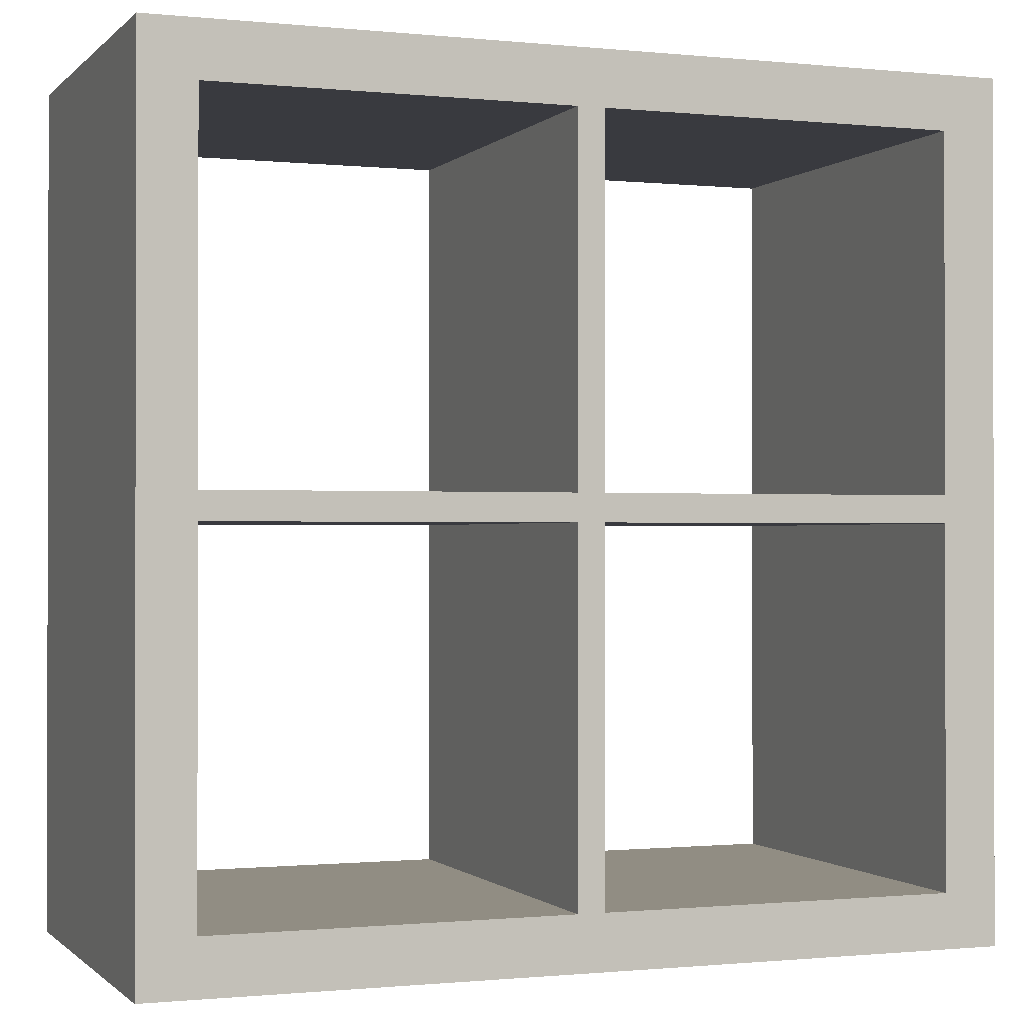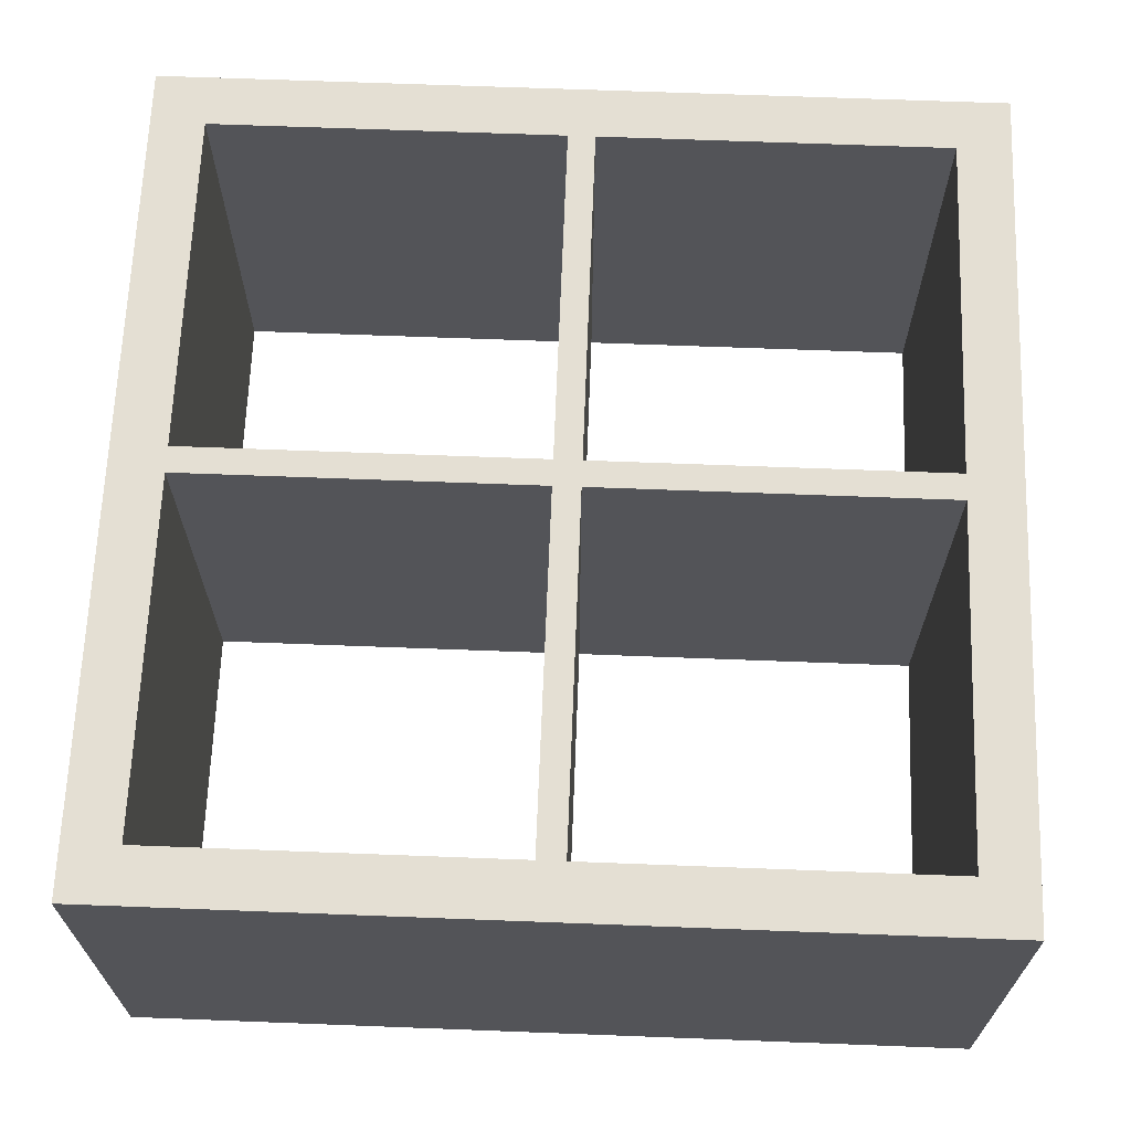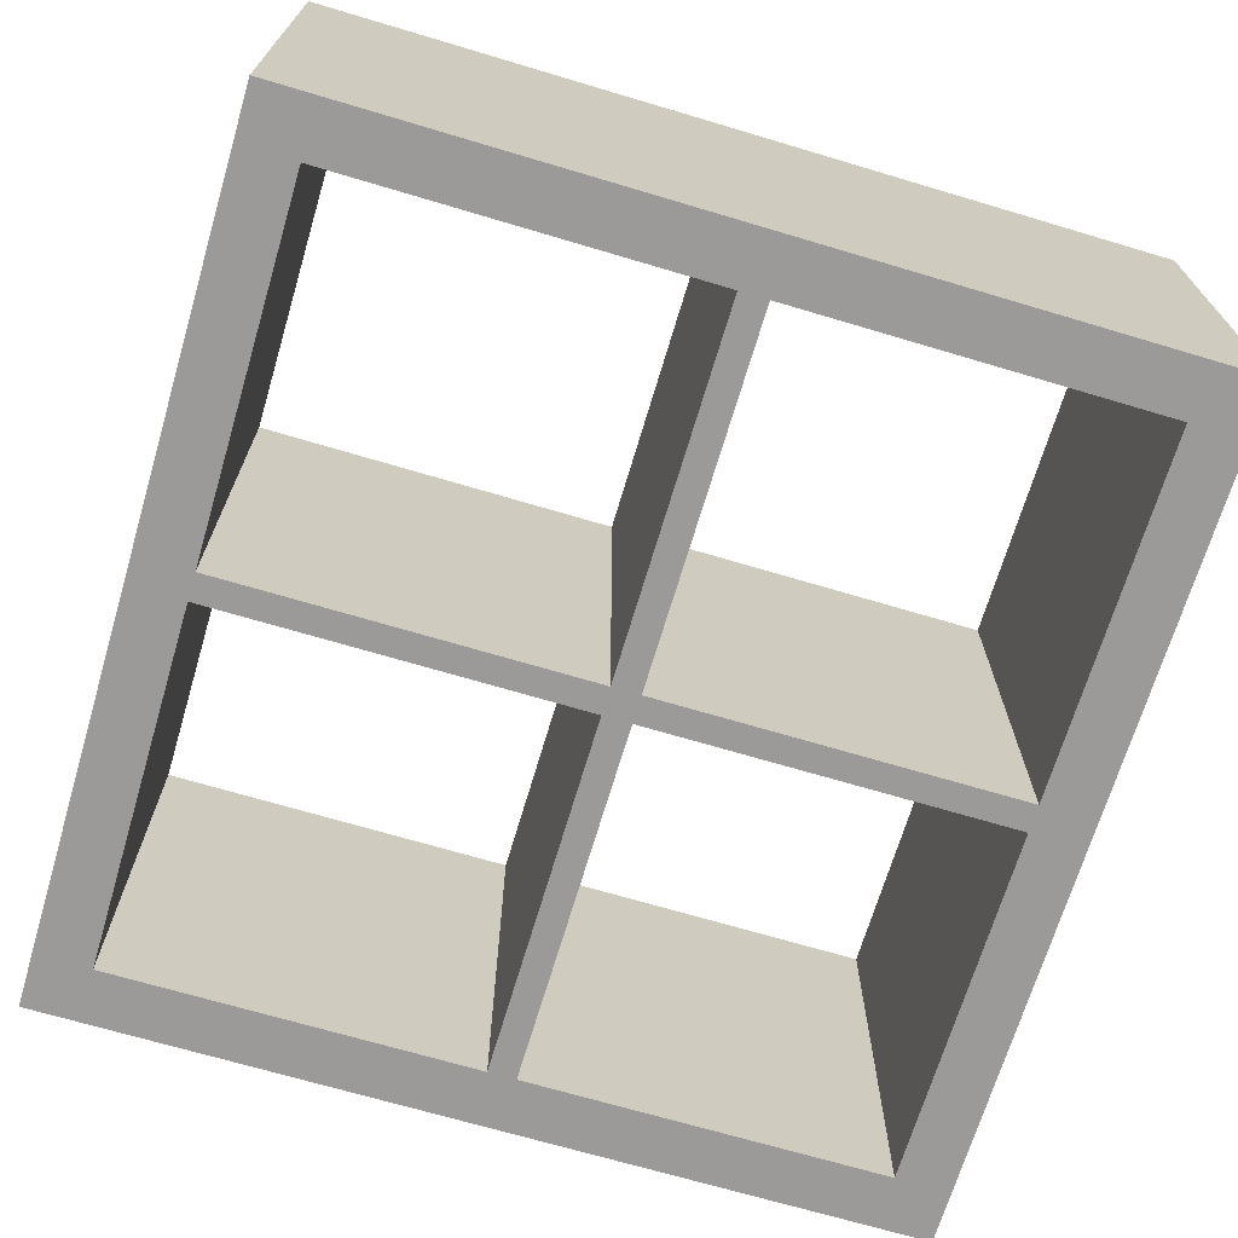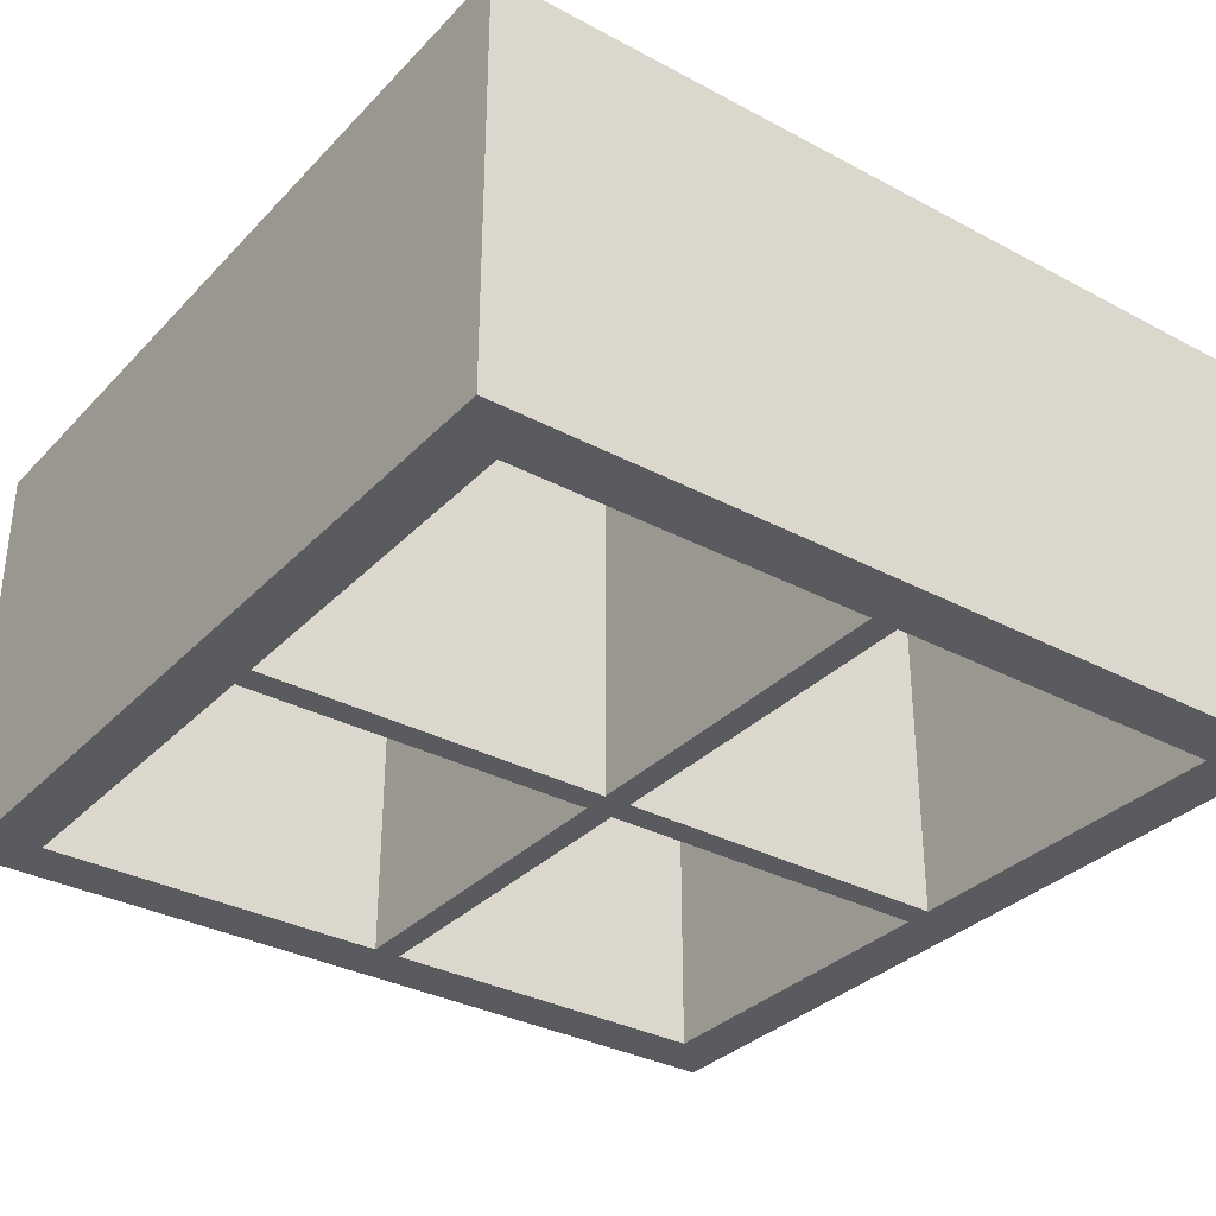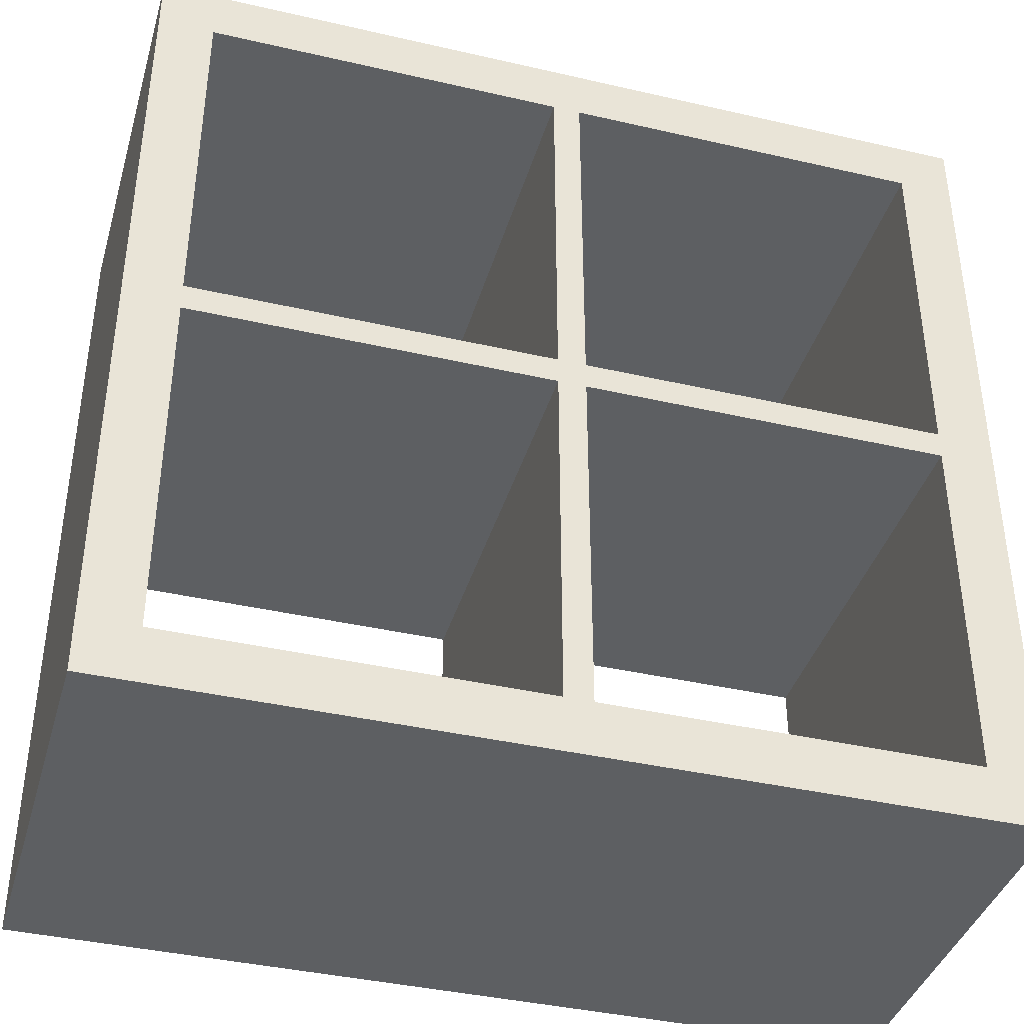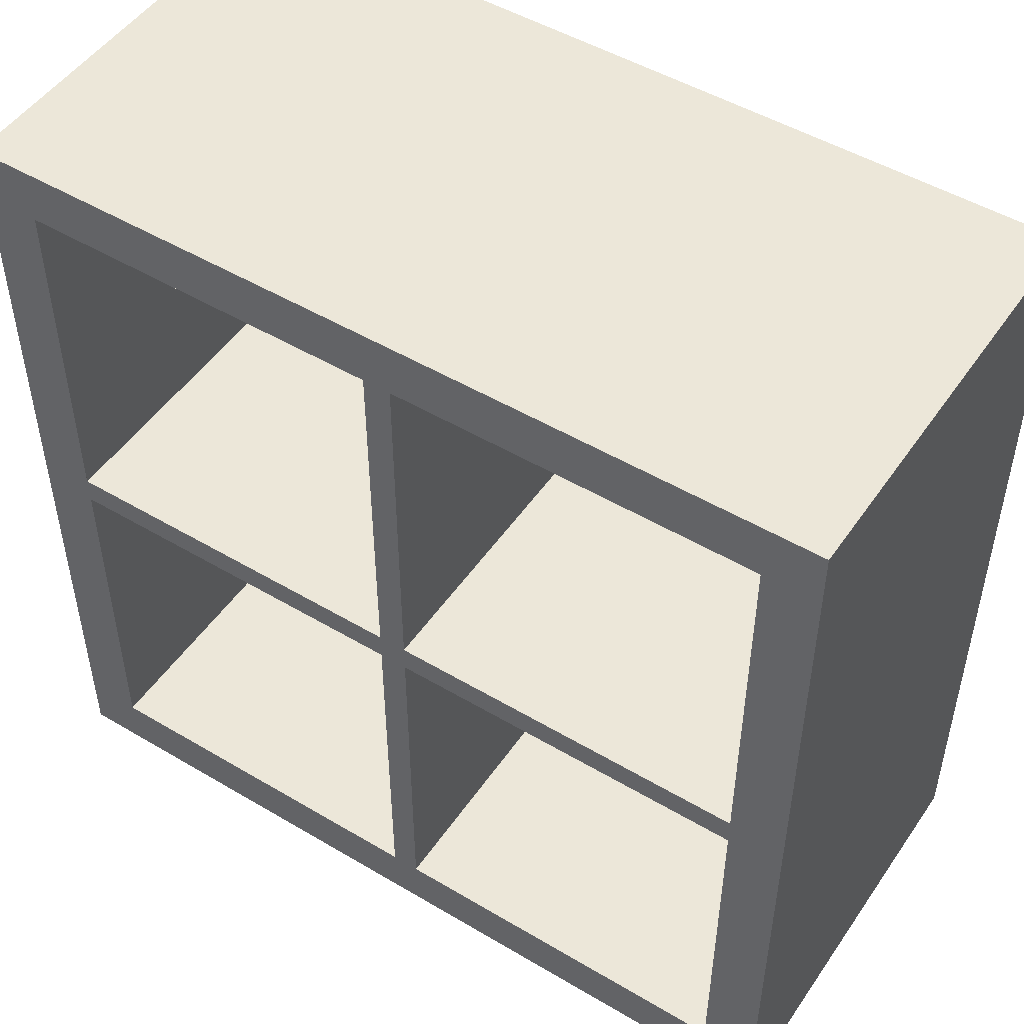
<metadata>
{"format":"obj","ext":"obj","renderer":"f3d","projection":"perspective","resolution":1024,"background":"white","views":[{"elev":-0.7,"azim":-20.8,"up":"+Y"},{"elev":66.4,"azim":92.2,"up":"+Z"},{"elev":-69.4,"azim":163.4,"up":"+Z"},{"elev":-33.2,"azim":53.8,"up":"+Z"},{"elev":-39.5,"azim":-16.0,"up":"+Y"},{"elev":49.7,"azim":-146.8,"up":"+Y"}]}
</metadata>
<code>
g Mesh1 Model
v 0.2909 -0.009383 0.1649
v 0.2909 -0.2909 -0.1649
v 0.2909 -0.2909 0.1649
f 1 2 3
v 0.2909 -0.009383 -0.1649
f 2 1 4
v 0.009383 -0.009383 -0.1649
f 1 5 4
v 0.009383 -0.009383 0.1649
f 5 1 6
v 0.009383 0.01206 0.1649
f 1 7 6
v 0.2909 0.01206 0.1649
f 7 1 8
f 3 8 1
v 0.2909 0.2909 0.1649
f 3 9 8
v 0.3338 -0.3338 0.1649
f 3 10 9
v -0.3338 -0.3338 0.1649
f 10 3 11
v 0.009383 -0.2909 0.1649
f 11 3 12
f 2 12 3
v 0.009383 -0.2909 -0.1649
f 12 2 13
v -0.3338 -0.3338 -0.1649
f 2 14 13
v 0.3338 -0.3338 -0.1649
f 2 15 14
v 0.3338 0.3338 -0.1649
f 15 2 16
v 0.2909 0.2909 -0.1649
f 17 16 2
v -0.3338 0.3338 -0.1649
f 16 17 18
v 0.009383 0.2909 -0.1649
f 18 17 19
f 9 19 17
v 0.009383 0.2909 0.1649
f 19 9 20
v -0.3338 0.3338 0.1649
f 9 21 20
v 0.3338 0.3338 0.1649
f 9 22 21
f 22 9 10
f 10 16 22
f 16 10 15
f 10 14 15
f 14 10 11
f 21 14 11
f 14 21 18
f 21 16 18
f 16 21 22
v -0.2909 0.2909 -0.1649
f 18 23 14
v -0.01206 0.2909 -0.1649
f 18 24 23
f 18 19 24
v -0.01206 -0.2909 -0.1649
f 24 19 25
v 0.009383 0.01206 -0.1649
f 26 25 19
f 5 25 26
f 13 25 5
f 13 14 25
v -0.2909 -0.2909 -0.1649
f 25 14 27
v -0.2909 -0.009383 -0.1649
f 27 14 28
v -0.2909 0.01206 -0.1649
f 28 14 29
f 29 14 23
v -0.2909 0.01206 0.1649
f 23 30 29
v -0.2909 0.2909 0.1649
f 30 23 31
v -0.01206 0.2909 0.1649
f 23 32 31
f 32 23 24
v -0.01206 0.01206 -0.1649
f 33 32 24
v -0.01206 0.01206 0.1649
f 32 33 34
f 33 30 34
f 30 33 29
f 33 28 29
v -0.01206 -0.009383 -0.1649
f 28 33 35
f 24 35 33
f 24 25 35
v -0.01206 -0.009383 0.1649
f 25 36 35
v -0.01206 -0.2909 0.1649
f 36 25 37
v -0.2909 -0.2909 0.1649
f 25 38 37
f 38 25 27
f 28 38 27
v -0.2909 -0.009383 0.1649
f 38 28 39
f 28 36 39
f 36 28 35
f 36 30 39
f 30 36 34
f 37 34 36
f 37 32 34
f 37 12 32
f 11 12 37
f 11 37 38
f 11 38 21
f 39 21 38
f 30 21 39
f 31 21 30
f 32 21 31
f 20 21 32
f 20 32 7
f 7 32 6
f 6 32 12
f 12 5 6
f 5 12 13
f 7 19 20
f 19 7 26
v 0.2909 0.01206 -0.1649
f 7 40 26
f 40 7 8
f 9 40 8
f 40 9 17
f 17 4 40
f 17 2 4
f 5 40 4
f 40 5 26

</code>
